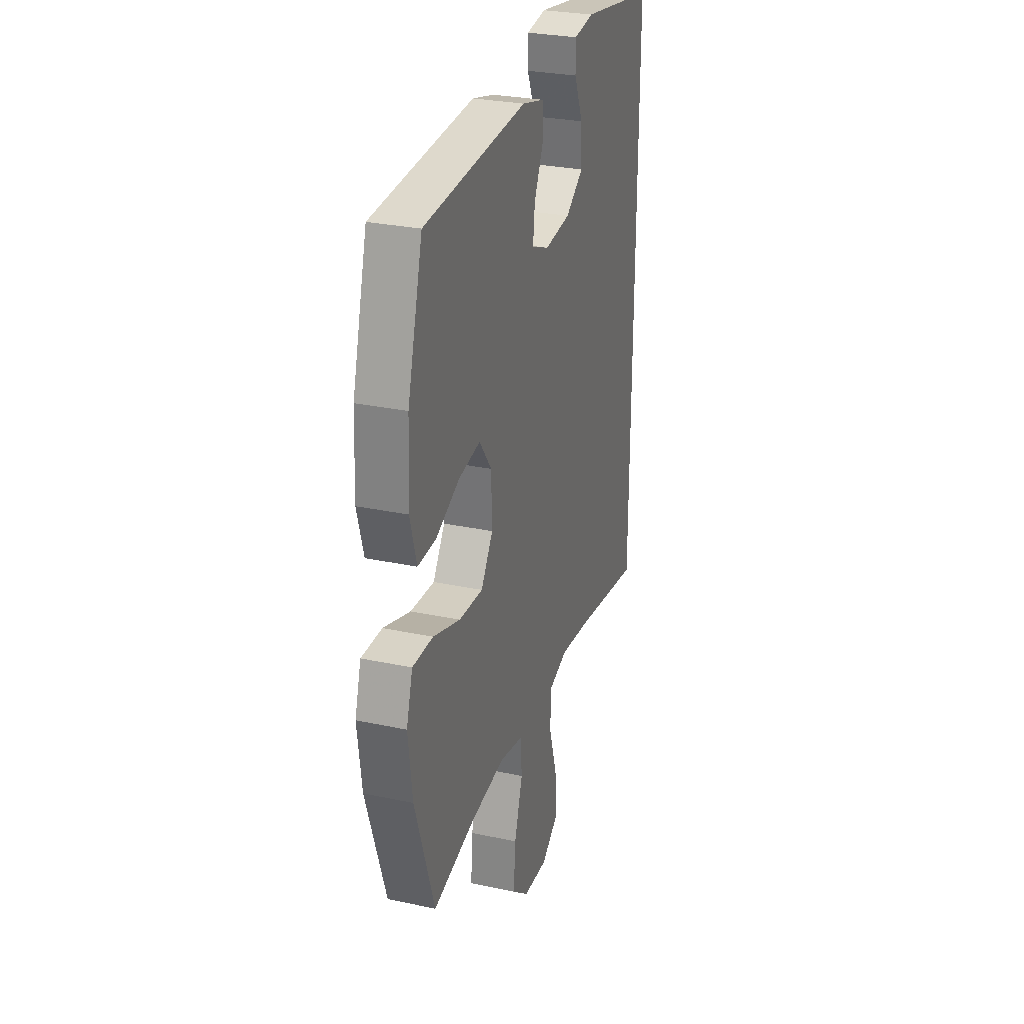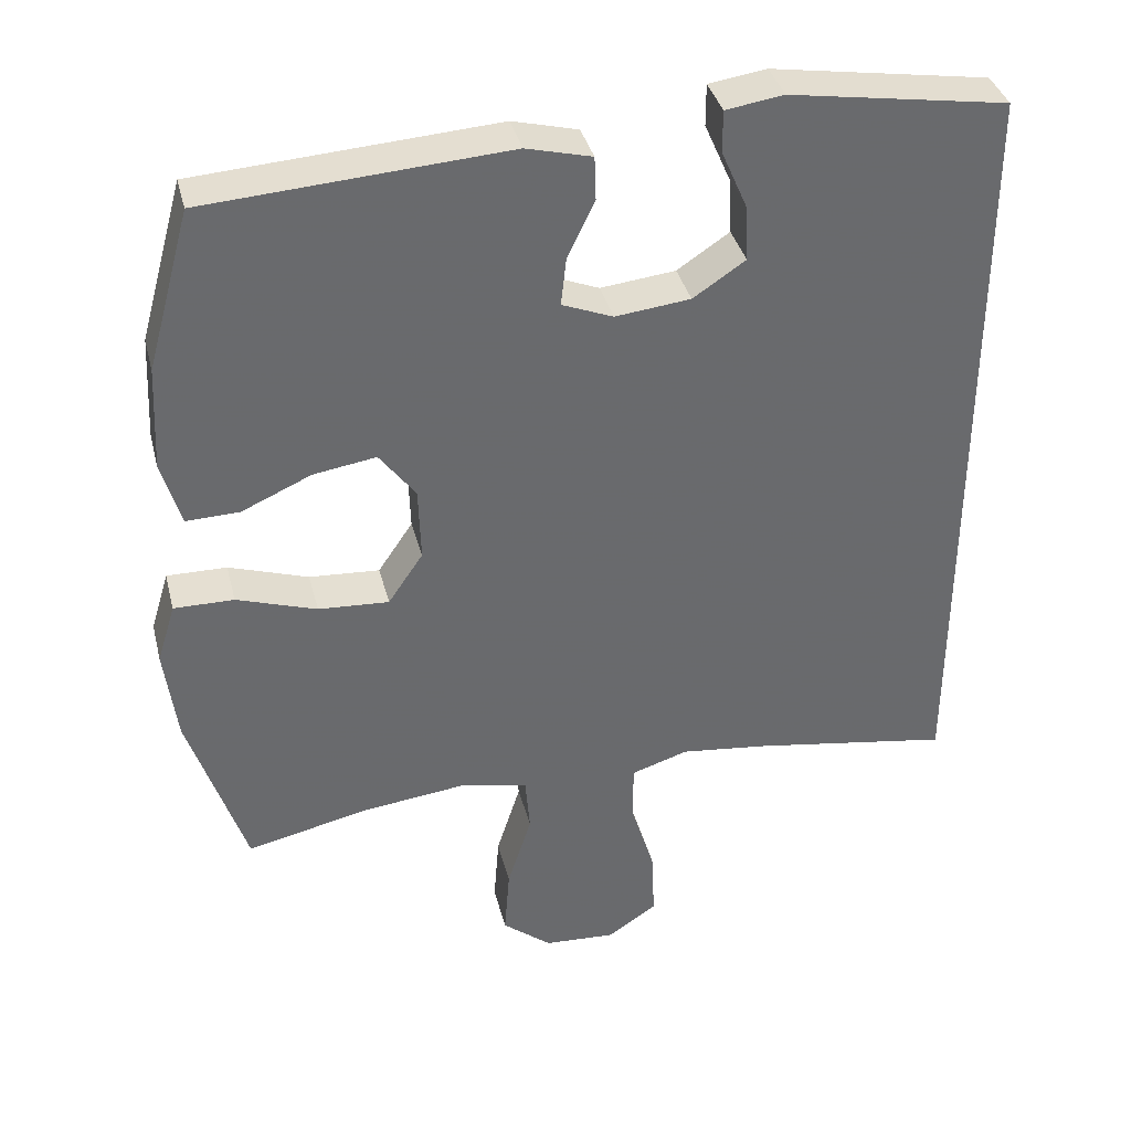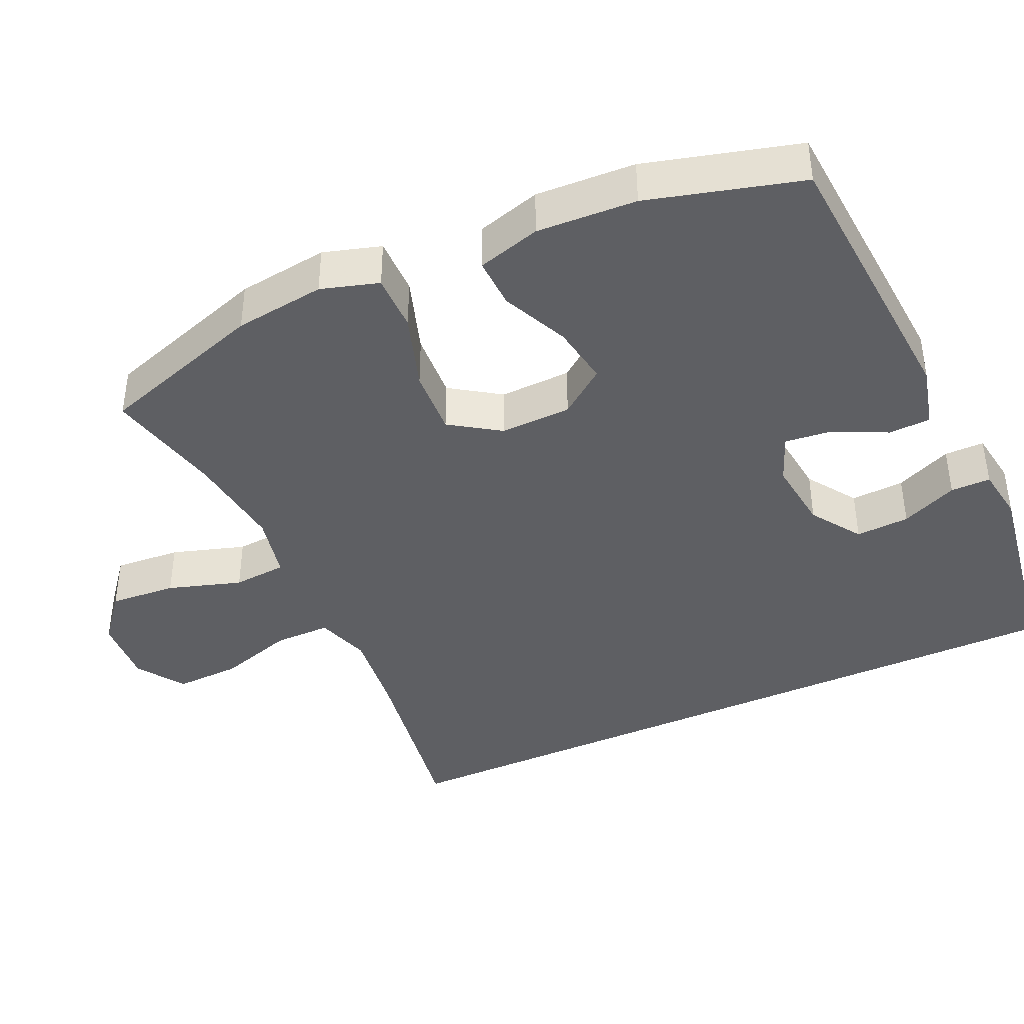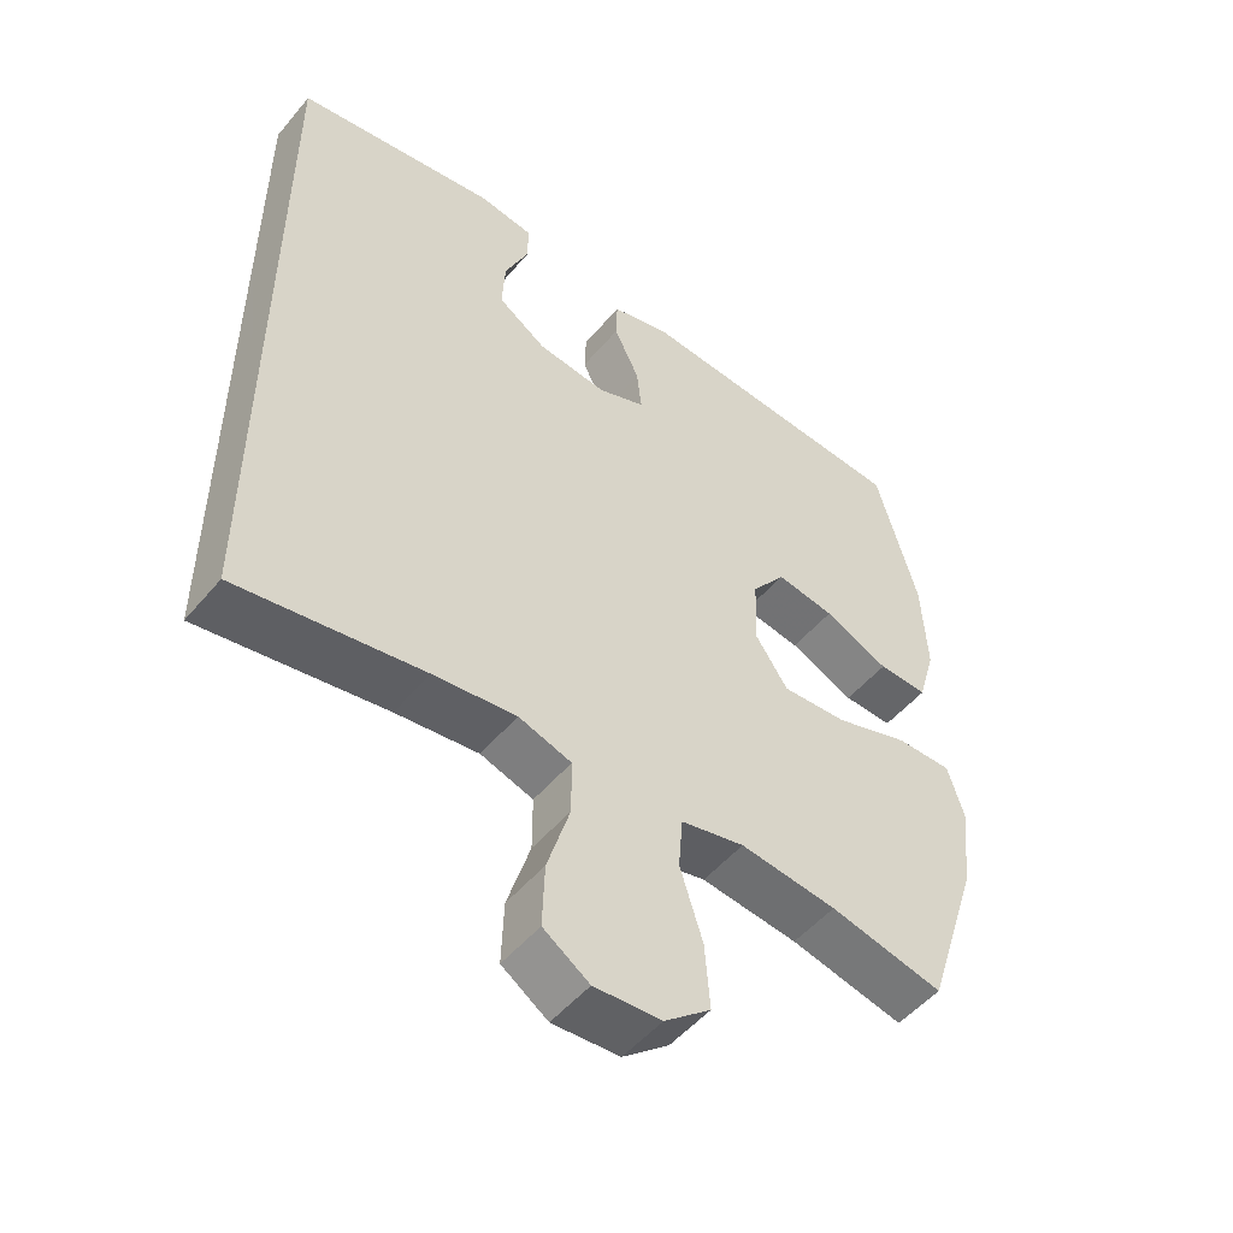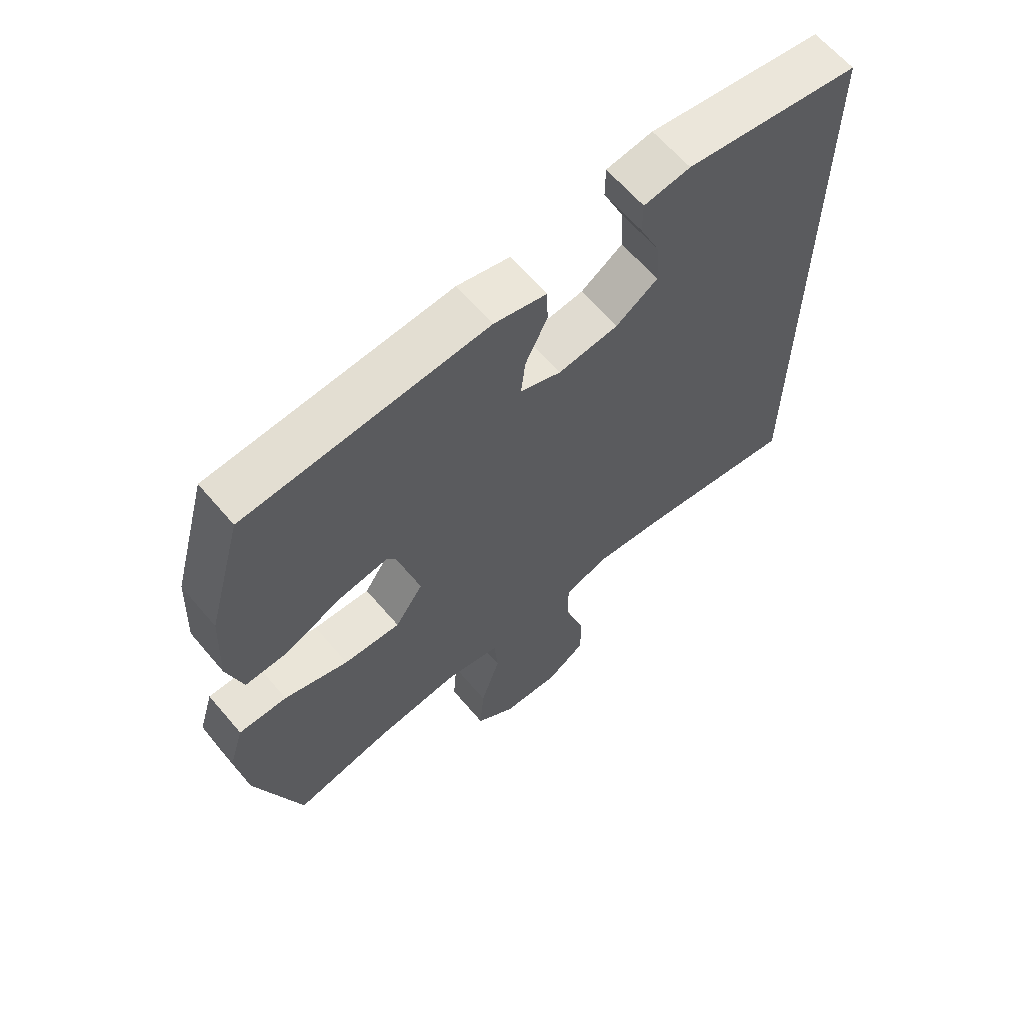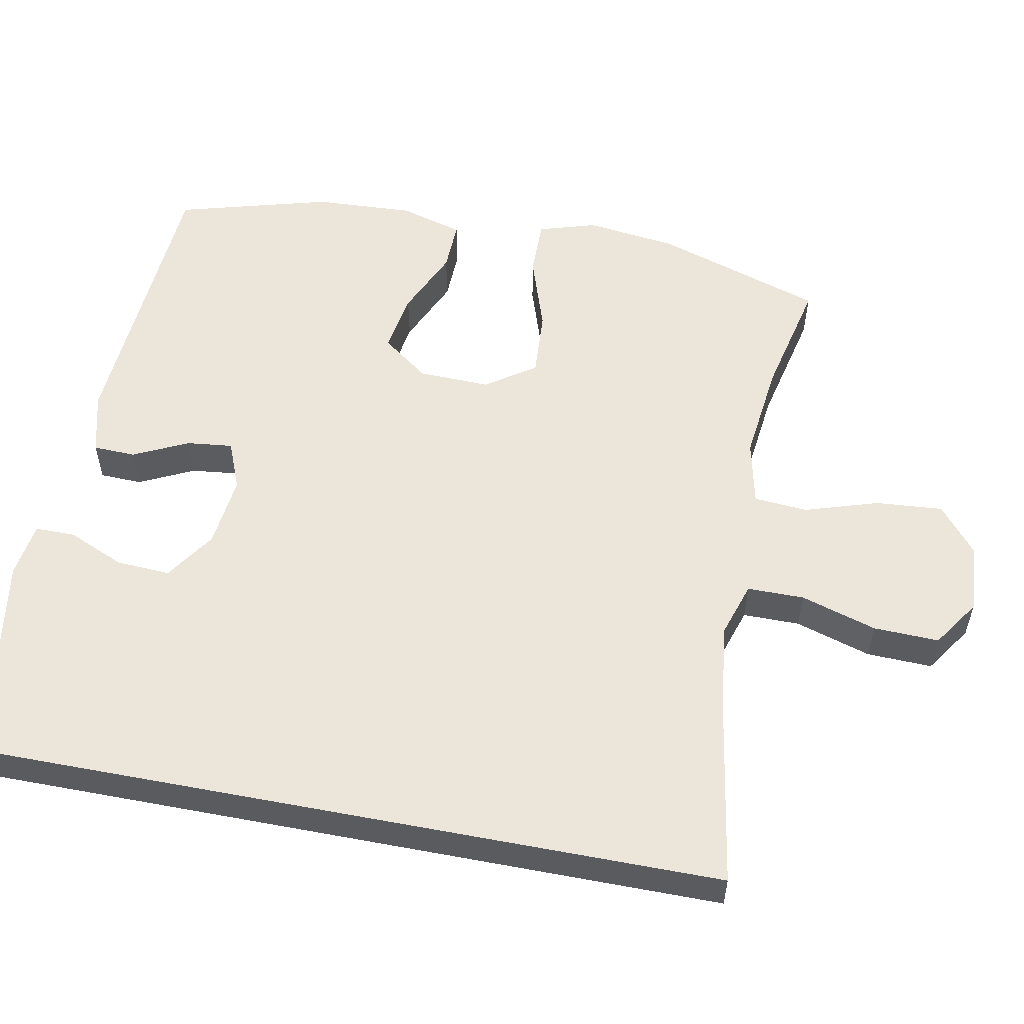
<metadata>
{"format":"obj","ext":"obj","renderer":"f3d","projection":"perspective","resolution":1024,"background":"white","views":[{"elev":28.6,"azim":-72.2,"up":"+Z"},{"elev":37.3,"azim":-13.9,"up":"+Z"},{"elev":-40.7,"azim":-65.3,"up":"+Y"},{"elev":-51.0,"azim":141.5,"up":"+Z"},{"elev":63.8,"azim":-40.4,"up":"+Z"},{"elev":55.3,"azim":100.9,"up":"+Y"}]}
</metadata>
<code>
v -0.5 0.07 0.5
v -0.105 0.07 0.526
v -0.019 0.07 0.504
v -0.017 0.07 0.446
v -0.053 0.07 0.371
v -0.06 0.07 0.308
v 0.007 0.07 0.281
v 0.106 0.07 0.292
v 0.175 0.07 0.338
v 0.171 0.07 0.412
v 0.137 0.07 0.49
v 0.137 0.07 0.545
v 0.213 0.07 0.556
v 0.5 0.07 0.51
v 0.5 0.07 -0.511
v 0.237 0.07 -0.468
v 0.12 0.07 -0.454
v 0.045 0.07 -0.478
v 0.045 0.07 -0.556
v 0.077 0.07 -0.66
v 0.08 0.07 -0.75
v 0.015 0.07 -0.794
v -0.08 0.07 -0.788
v -0.145 0.07 -0.735
v -0.138 0.07 -0.643
v -0.106 0.07 -0.542
v -0.112 0.07 -0.468
v -0.202 0.07 -0.448
v -0.339 0.07 -0.464
v -0.5 0.07 -0.5
v -0.575 0.07 -0.27
v -0.591 0.07 -0.145
v -0.567 0.07 -0.066
v -0.488 0.07 -0.067
v -0.383 0.07 -0.102
v -0.29 0.07 -0.108
v -0.244 0.07 -0.04
v -0.247 0.07 0.058
v -0.295 0.07 0.122
v -0.378 0.07 0.109
v -0.47 0.07 0.068
v -0.54 0.07 0.066
v -0.565 0.07 0.153
v -0.558 0.07 0.29
v -0.5 0 0.5
v -0.105 0 0.526
v -0.019 0 0.504
v -0.017 0 0.446
v -0.053 0 0.371
v -0.06 0 0.308
v 0.007 0 0.281
v 0.106 0 0.292
v 0.175 0 0.338
v 0.171 0 0.412
v 0.137 0 0.49
v 0.137 0 0.545
v 0.213 0 0.556
v 0.5 0 0.51
v 0.5 0 -0.511
v 0.237 0 -0.468
v 0.12 0 -0.454
v 0.045 0 -0.478
v 0.045 0 -0.556
v 0.077 0 -0.66
v 0.08 0 -0.75
v 0.015 0 -0.794
v -0.08 0 -0.788
v -0.145 0 -0.735
v -0.138 0 -0.643
v -0.106 0 -0.542
v -0.112 0 -0.468
v -0.202 0 -0.448
v -0.339 0 -0.464
v -0.5 0 -0.5
v -0.575 0 -0.27
v -0.591 0 -0.145
v -0.567 0 -0.066
v -0.488 0 -0.067
v -0.383 0 -0.102
v -0.29 0 -0.108
v -0.244 0 -0.04
v -0.247 0 0.058
v -0.295 0 0.122
v -0.378 0 0.109
v -0.47 0 0.068
v -0.54 0 0.066
v -0.565 0 0.153
v -0.558 0 0.29
f 40 41 42 43
f 39 40 43 44
f 32 33 34 35
f 32 35 36
f 29 30 31 32
f 28 29 32 36
f 27 28 36 37
f 23 24 25 26
f 23 26 27
f 22 23 27
f 19 20 21 22
f 18 19 22 27
f 17 18 27 37
f 13 14 15 16
f 10 11 12 13
f 9 10 13 16
f 8 9 16 17
f 2 3 4 5
f 2 5 6
f 39 44 1 2
f 38 39 2 6
f 37 38 6 7
f 7 8 17 37
f 87 86 85 84
f 88 87 84 83
f 79 78 77 76
f 80 79 76
f 76 75 74 73
f 80 76 73 72
f 81 80 72 71
f 70 69 68 67
f 71 70 67
f 71 67 66
f 66 65 64 63
f 71 66 63 62
f 81 71 62 61
f 60 59 58 57
f 57 56 55 54
f 60 57 54 53
f 61 60 53 52
f 49 48 47 46
f 50 49 46
f 46 45 88 83
f 50 46 83 82
f 51 50 82 81
f 81 61 52 51
f 1 45 46 2
f 2 46 47 3
f 3 47 48 4
f 4 48 49 5
f 5 49 50 6
f 6 50 51 7
f 7 51 52 8
f 8 52 53 9
f 9 53 54 10
f 10 54 55 11
f 11 55 56 12
f 12 56 57 13
f 13 57 58 14
f 14 58 59 15
f 15 59 60 16
f 16 60 61 17
f 17 61 62 18
f 18 62 63 19
f 19 63 64 20
f 20 64 65 21
f 21 65 66 22
f 22 66 67 23
f 23 67 68 24
f 24 68 69 25
f 25 69 70 26
f 26 70 71 27
f 27 71 72 28
f 28 72 73 29
f 29 73 74 30
f 30 74 75 31
f 31 75 76 32
f 32 76 77 33
f 33 77 78 34
f 34 78 79 35
f 35 79 80 36
f 36 80 81 37
f 37 81 82 38
f 38 82 83 39
f 39 83 84 40
f 40 84 85 41
f 41 85 86 42
f 42 86 87 43
f 43 87 88 44
f 44 88 45 1

</code>
